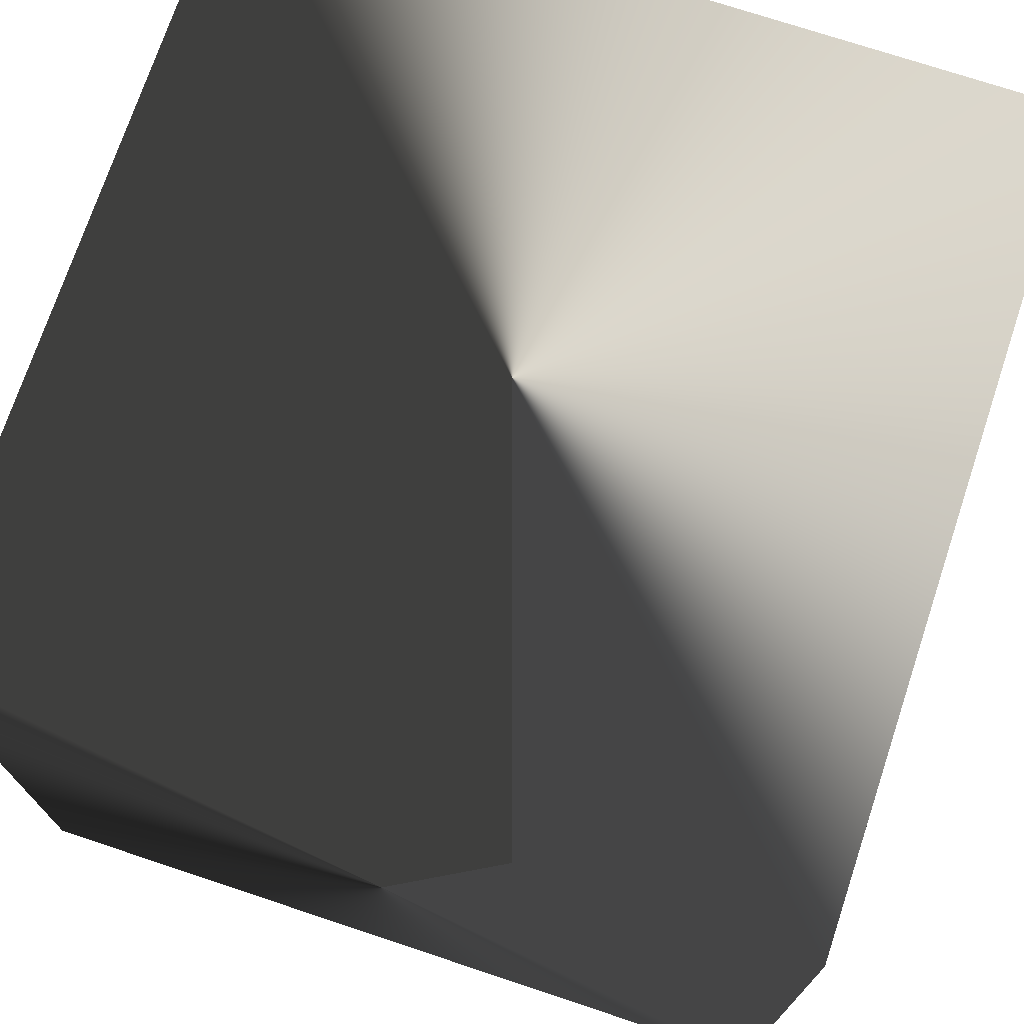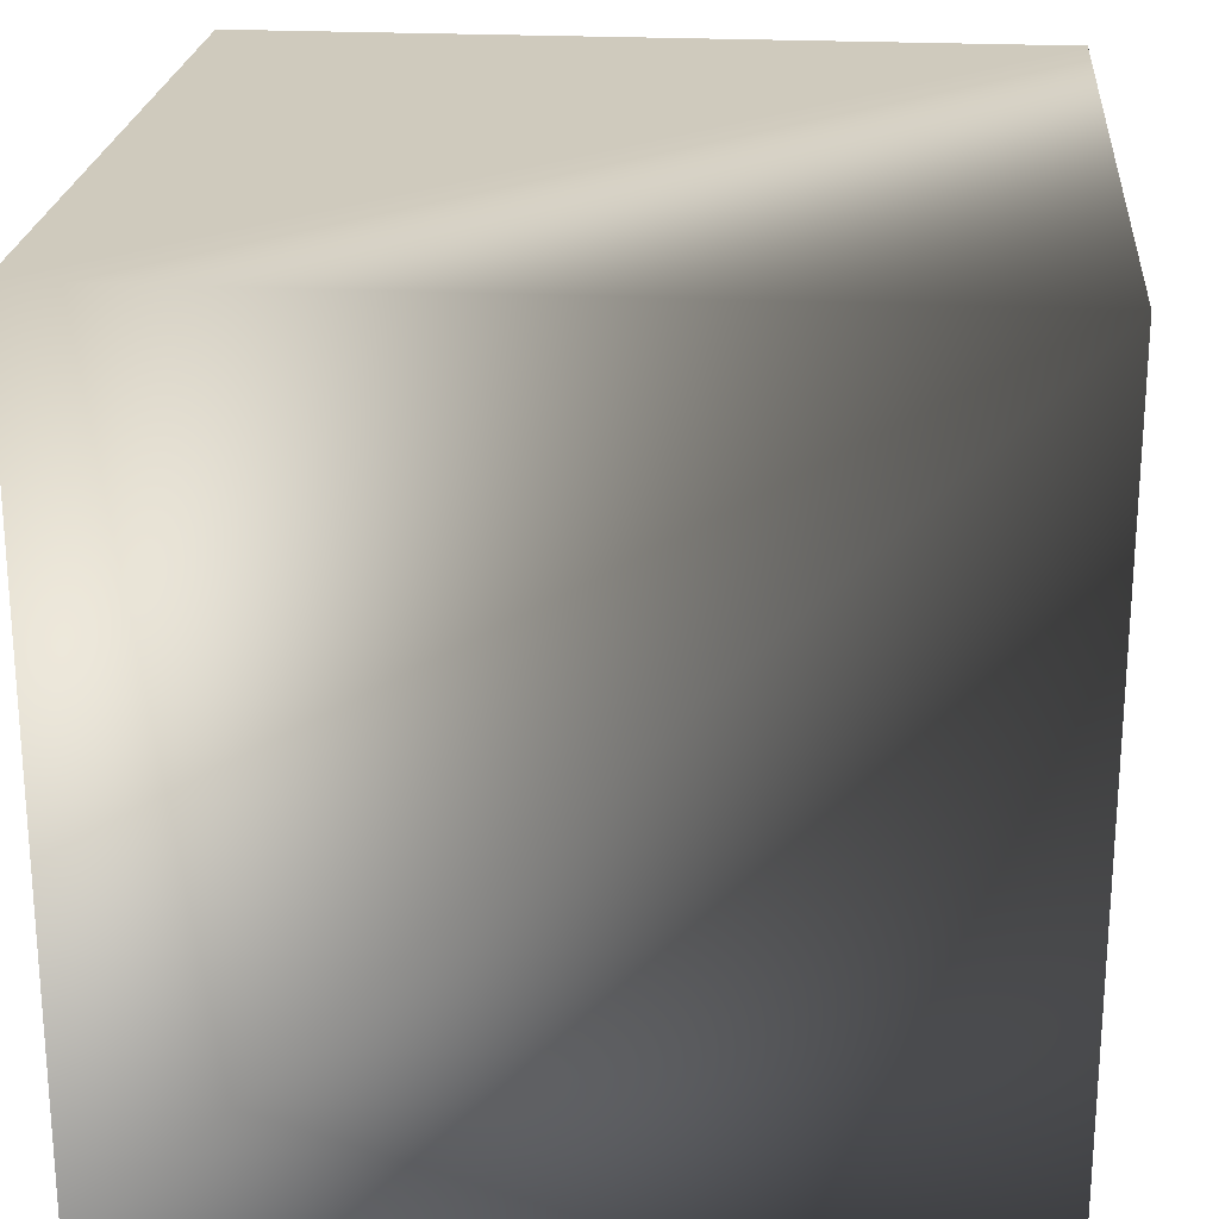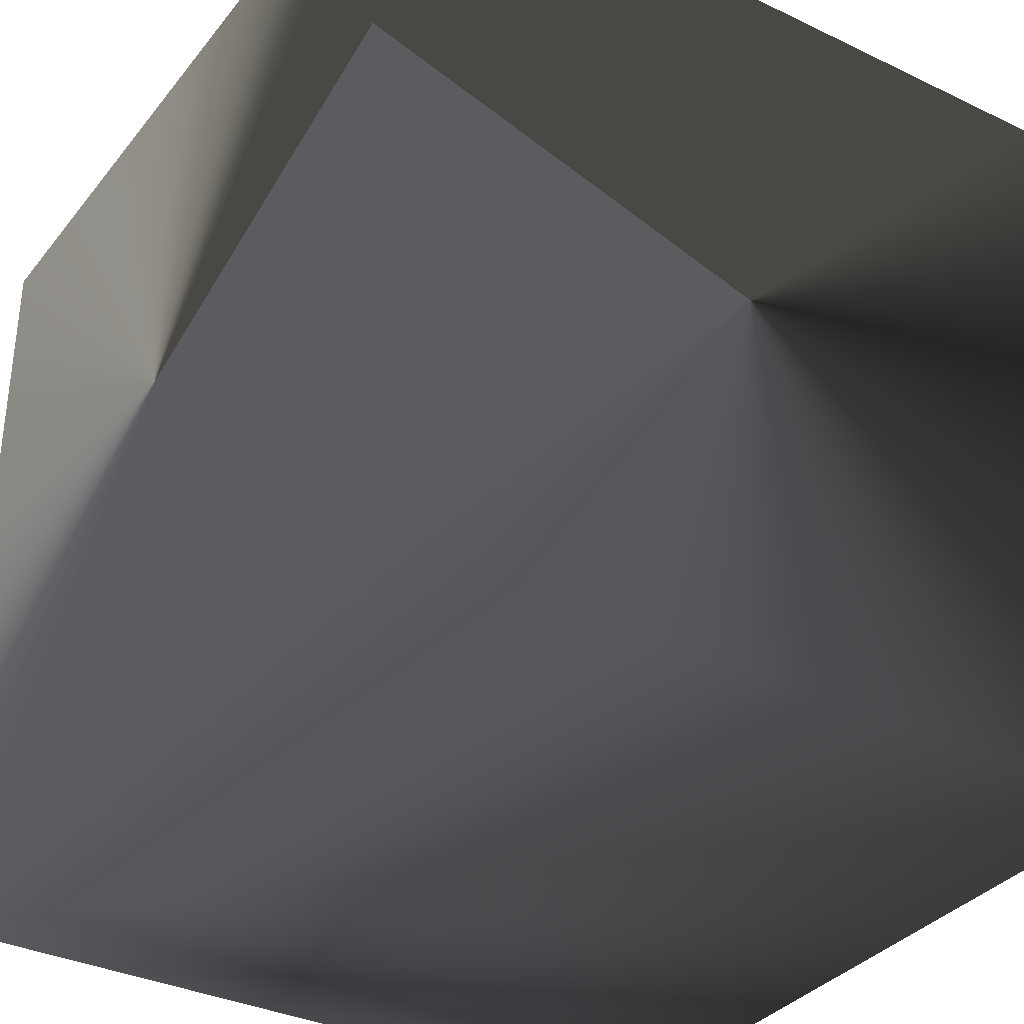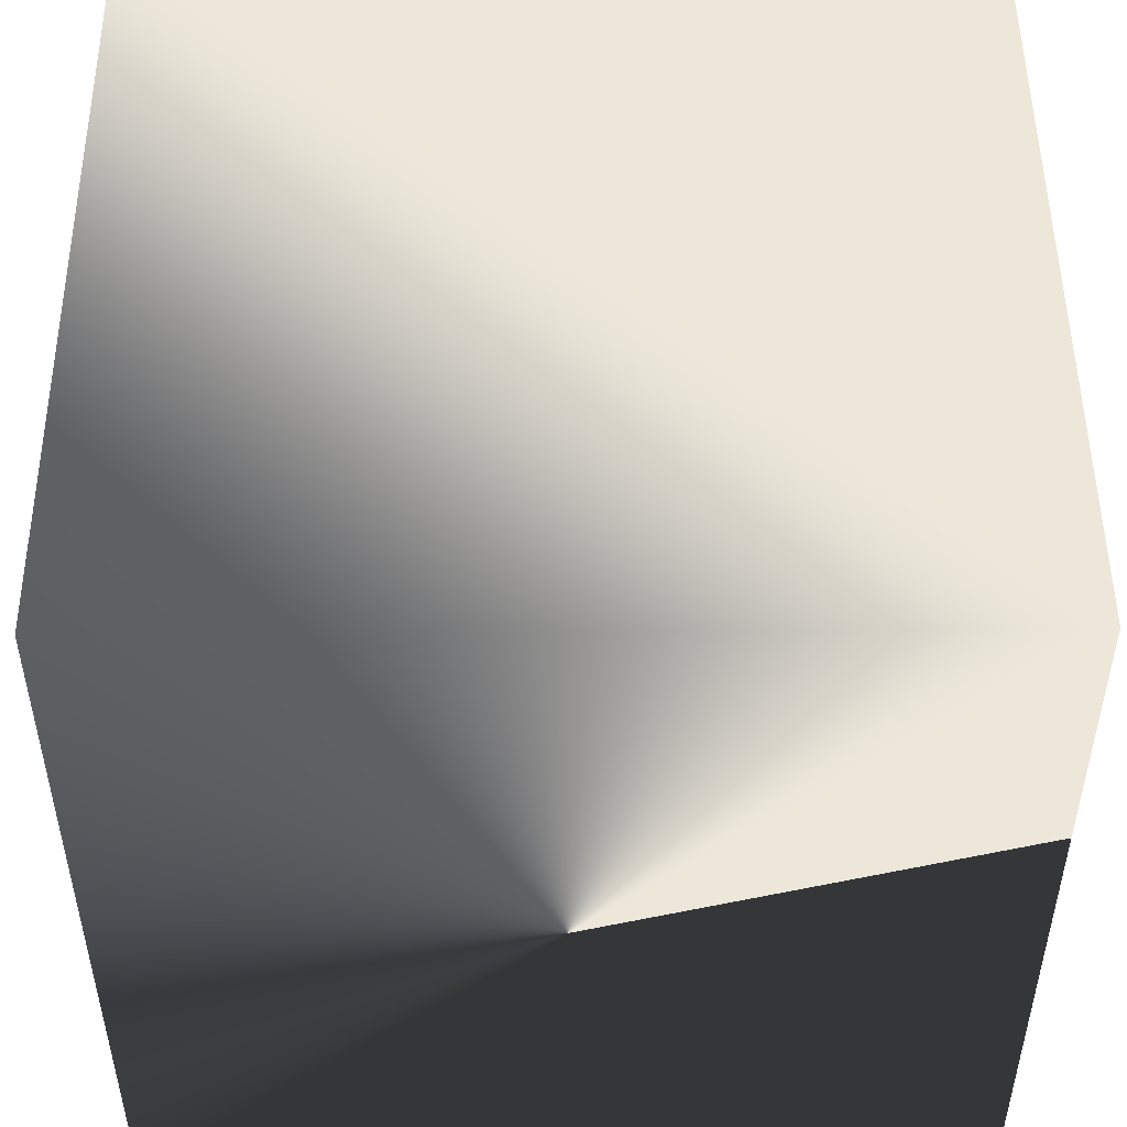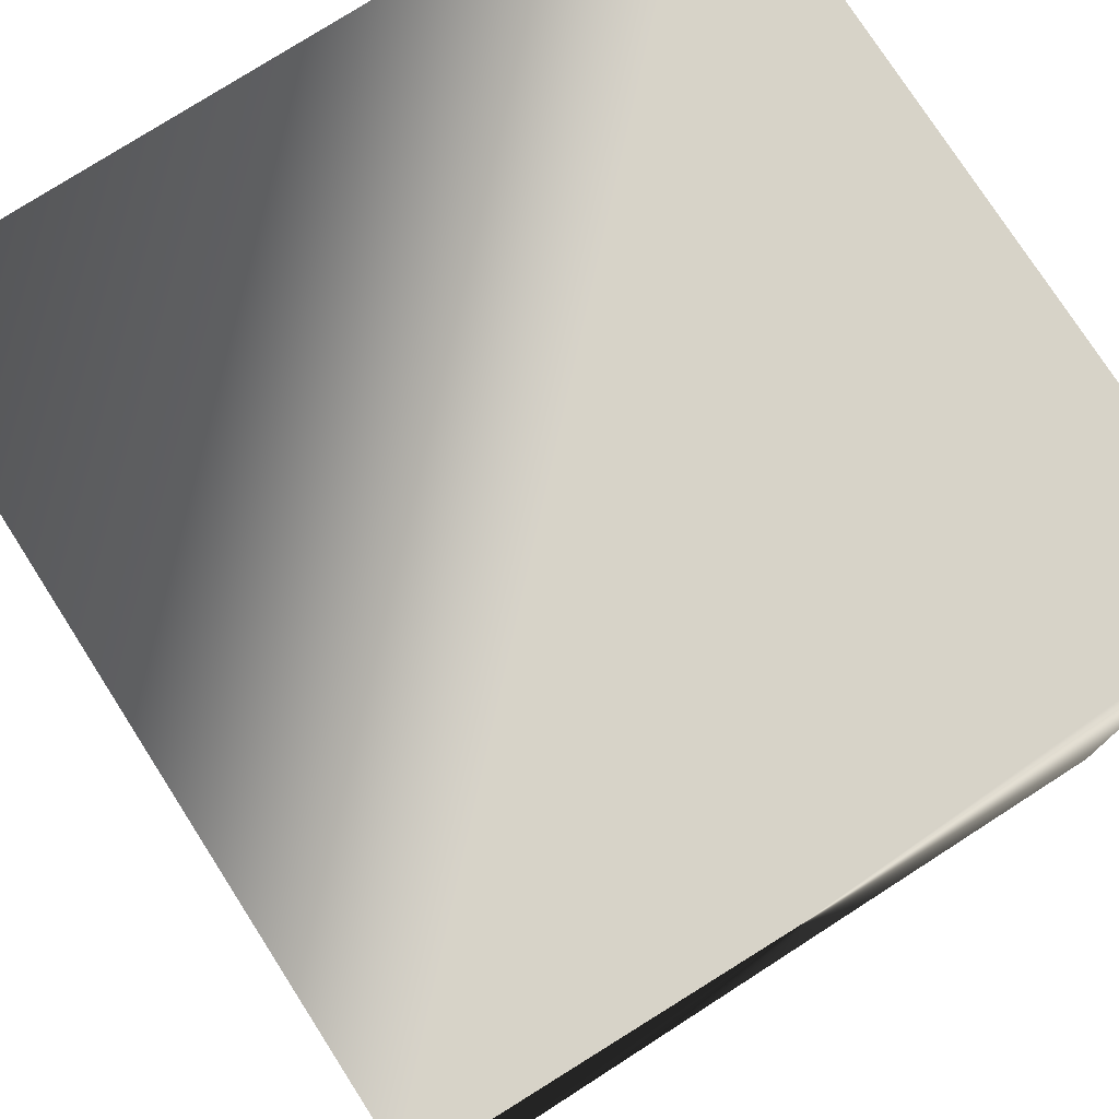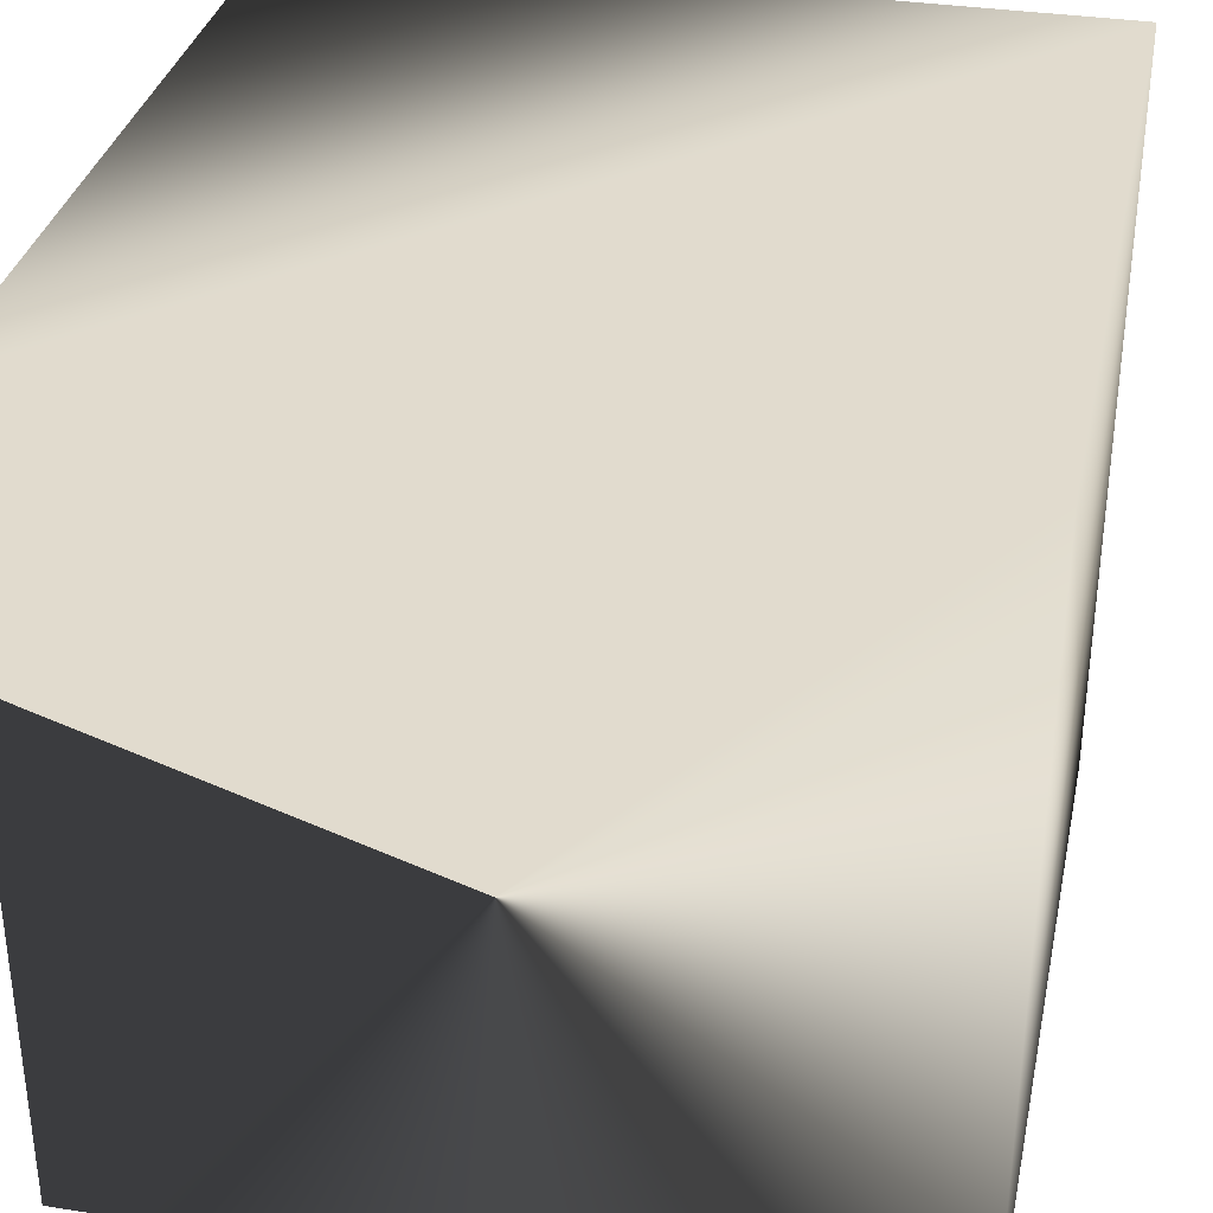
<metadata>
{"format":"obj","ext":"obj","renderer":"f3d","projection":"perspective","resolution":1024,"background":"white","views":[{"elev":73.1,"azim":108.4,"up":"+Z"},{"elev":22.8,"azim":-85.1,"up":"+Y"},{"elev":-34.6,"azim":57.3,"up":"+Y"},{"elev":50.0,"azim":-0.5,"up":"+Y"},{"elev":76.8,"azim":57.3,"up":"+Y"},{"elev":33.8,"azim":102.0,"up":"+Y"}]}
</metadata>
<code>
v 1 -1 -1
v -1 1 1
v 1 -1 1
v -1 -1 1
v -1 -1 -1
v 1 1 -1
v -1 1 -1
v 1 1 1
f 6 1 5
f 5 7 6
f 8 2 4
f 4 3 8
f 6 8 3
f 3 1 6
f 1 3 4
f 4 5 1
f 5 4 2
f 2 7 5
f 8 6 7
f 7 2 8

</code>
